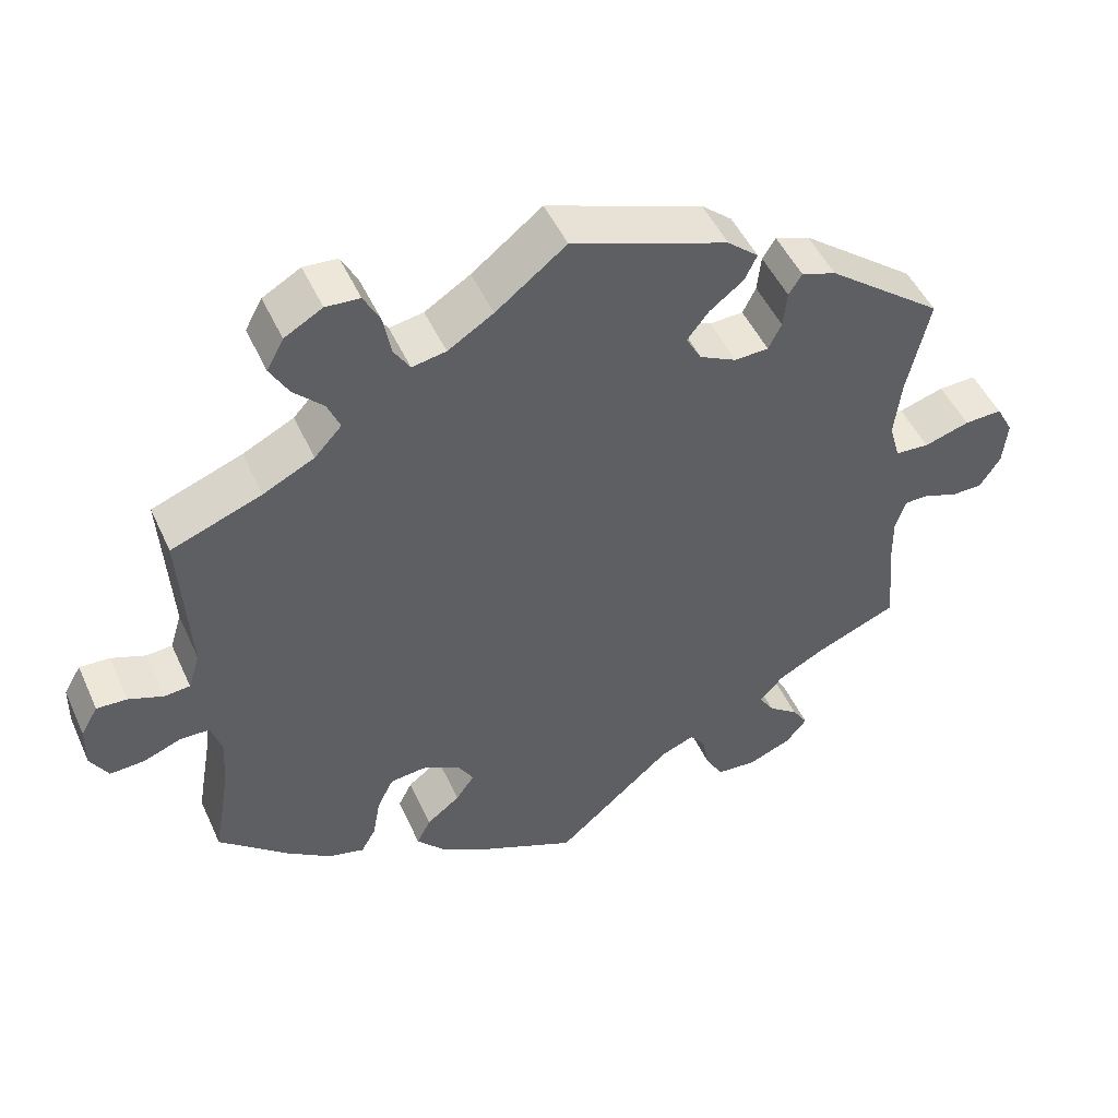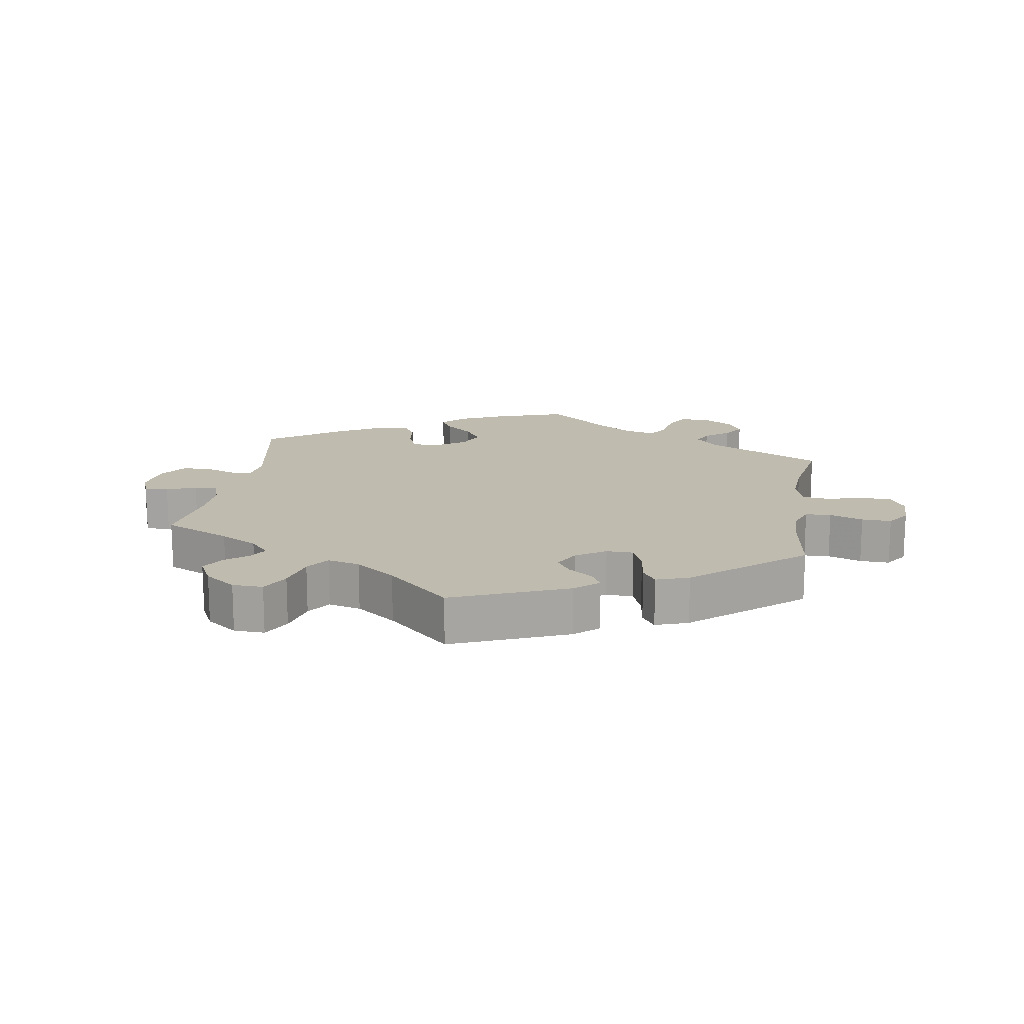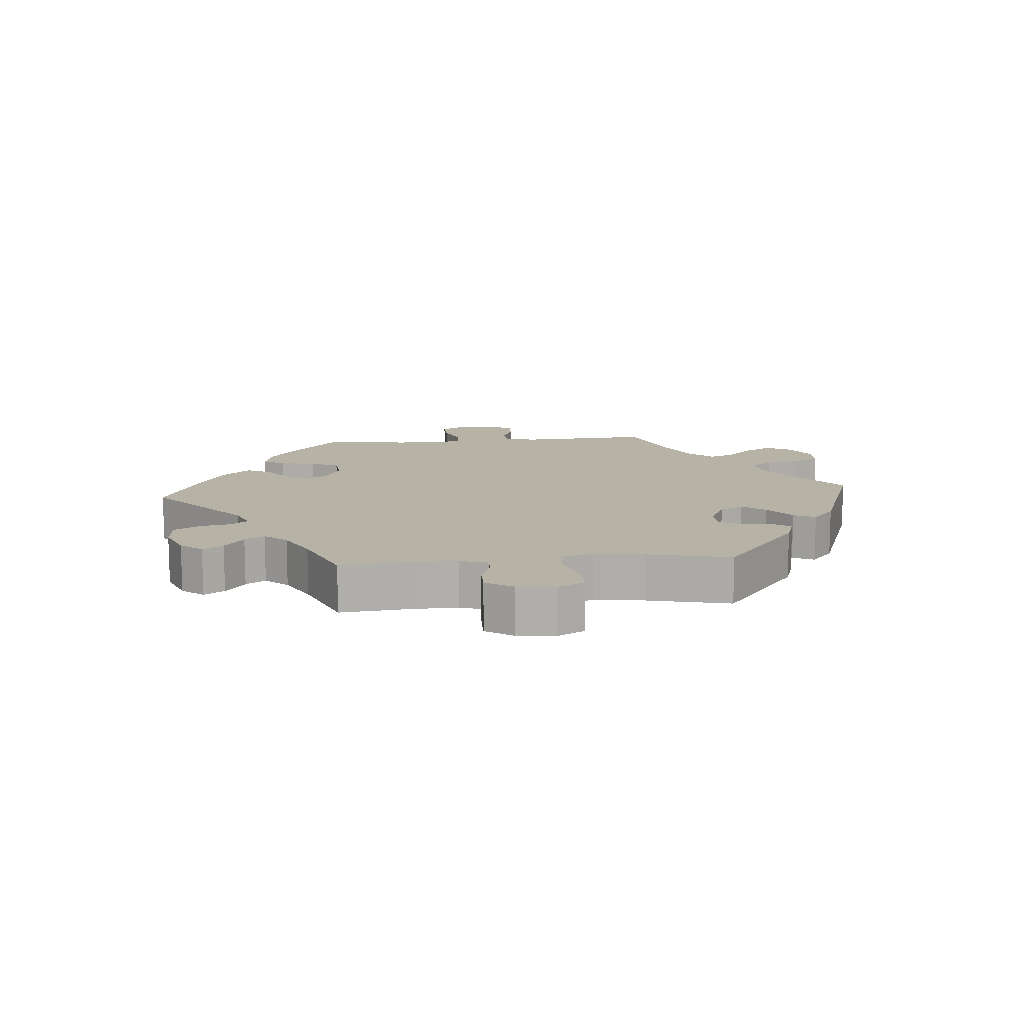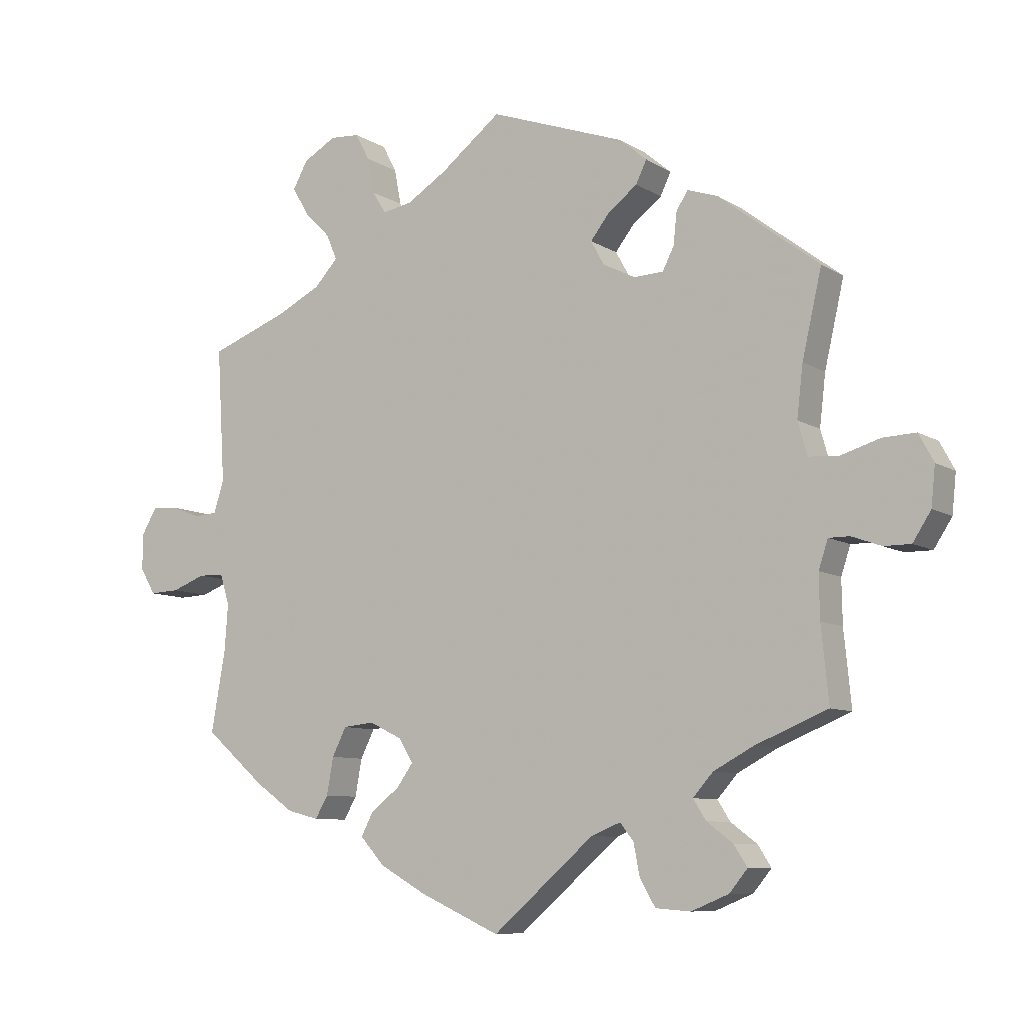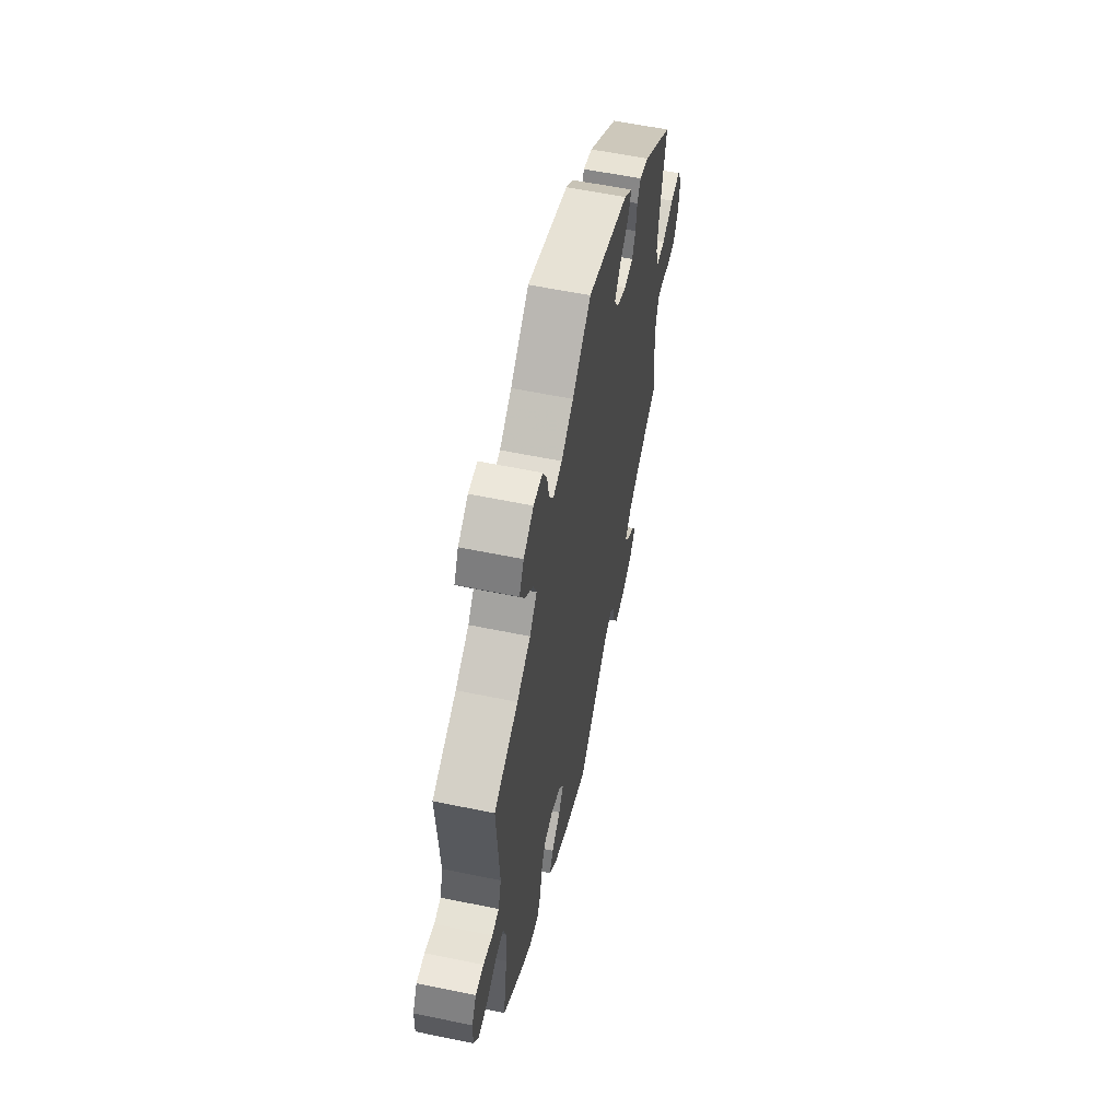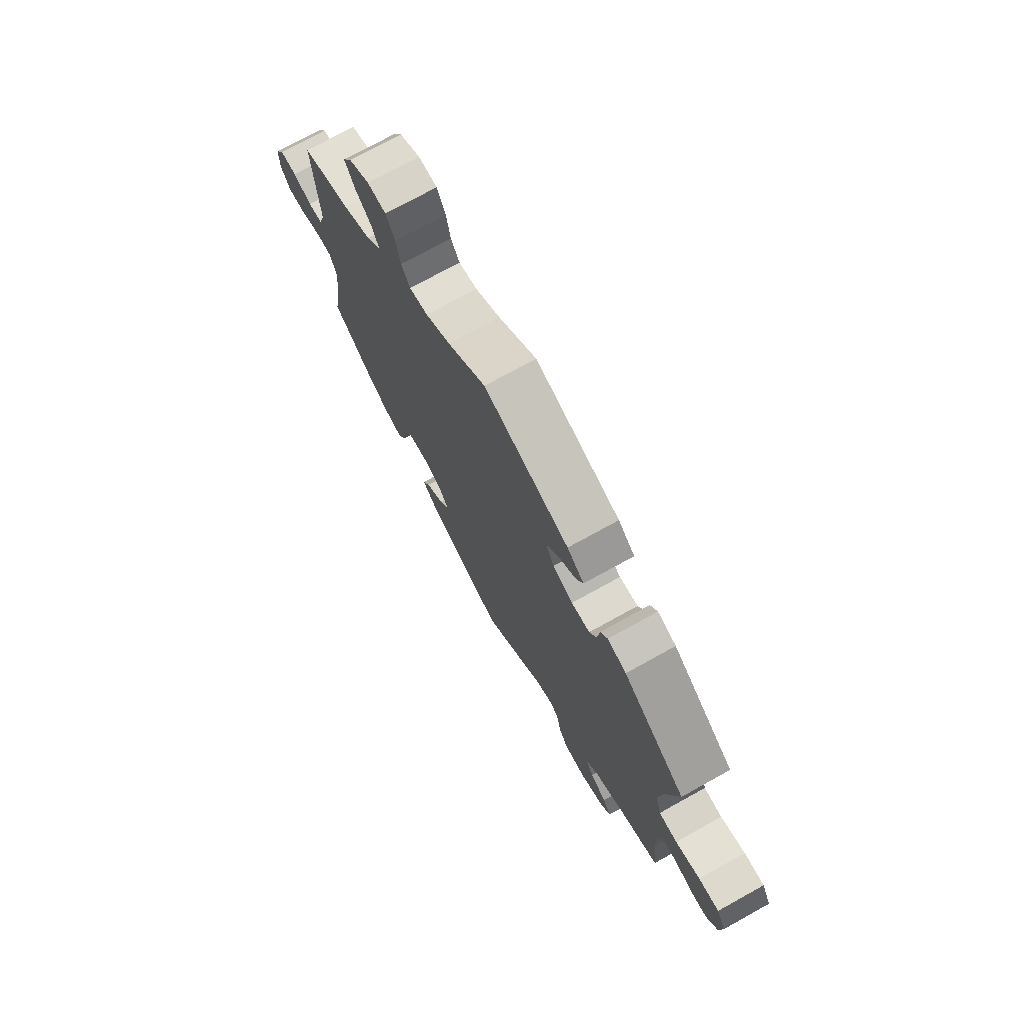
<metadata>
{"format":"obj","ext":"obj","renderer":"f3d","projection":"perspective","resolution":1024,"background":"white","views":[{"elev":48.7,"azim":156.2,"up":"+Z"},{"elev":16.0,"azim":-50.7,"up":"+Y"},{"elev":12.3,"azim":-95.0,"up":"+Y"},{"elev":-8.5,"azim":-148.0,"up":"+Z"},{"elev":58.3,"azim":102.1,"up":"+Z"},{"elev":73.6,"azim":-119.0,"up":"+Z"}]}
</metadata>
<code>
v -0.151 0.07 -0.447
v -0.195 0.07 -0.429
v -0.215 0.07 -0.455
v -0.224 0.07 -0.502
v -0.247 0.07 -0.541
v -0.299 0.07 -0.545
v -0.355 0.07 -0.522
v -0.382 0.07 -0.489
v -0.362 0.07 -0.458
v -0.323 0.07 -0.429
v -0.304 0.07 -0.399
v -0.334 0.07 -0.365
v -0.394 0.07 -0.333
v -0.501 0.07 -0.289
v -0.49 0.07 -0.178
v -0.489 0.07 -0.113
v -0.503 0.07 -0.071
v -0.534 0.07 -0.071
v -0.578 0.07 -0.087
v -0.618 0.07 -0.087
v -0.645 0.07 -0.045
v -0.651 0.07 0.013
v -0.629 0.07 0.054
v -0.58 0.07 0.052
v -0.521 0.07 0.034
v -0.477 0.07 0.037
v -0.463 0.07 0.086
v -0.472 0.07 0.162
v -0.501 0.07 0.289
v -0.351 0.07 0.404
v -0.306 0.07 0.419
v -0.289 0.07 0.392
v -0.284 0.07 0.345
v -0.267 0.07 0.311
v -0.223 0.07 0.309
v -0.175 0.07 0.333
v -0.155 0.07 0.369
v -0.183 0.07 0.405
v -0.227 0.07 0.439
v -0.243 0.07 0.472
v -0.203 0.07 0.506
v 0 0.07 0.578
v 0.091 0.07 0.507
v 0.15 0.07 0.47
v 0.194 0.07 0.462
v 0.215 0.07 0.495
v 0.225 0.07 0.548
v 0.246 0.07 0.588
v 0.29 0.07 0.591
v 0.339 0.07 0.563
v 0.361 0.07 0.523
v 0.337 0.07 0.481
v 0.298 0.07 0.442
v 0.282 0.07 0.404
v 0.317 0.07 0.366
v 0.383 0.07 0.333
v 0.5 0.07 0.289
v 0.488 0.07 0.089
v 0.503 0.07 0.041
v 0.536 0.07 0.038
v 0.581 0.07 0.055
v 0.62 0.07 0.057
v 0.642 0.07 0.019
v 0.643 0.07 -0.035
v 0.62 0.07 -0.074
v 0.576 0.07 -0.072
v 0.526 0.07 -0.053
v 0.488 0.07 -0.054
v 0.474 0.07 -0.099
v 0.479 0.07 -0.169
v 0.5 0.07 -0.289
v 0.41 0.07 -0.367
v 0.353 0.07 -0.407
v 0.306 0.07 -0.419
v 0.287 0.07 -0.386
v 0.277 0.07 -0.331
v 0.256 0.07 -0.289
v 0.21 0.07 -0.284
v 0.161 0.07 -0.308
v 0.14 0.07 -0.343
v 0.164 0.07 -0.377
v 0.207 0.07 -0.41
v 0.225 0.07 -0.445
v 0.189 0.07 -0.485
v 0.12 0.07 -0.524
v 0 0.07 -0.578
v -0.151 0 -0.447
v -0.195 0 -0.429
v -0.215 0 -0.455
v -0.224 0 -0.502
v -0.247 0 -0.541
v -0.299 0 -0.545
v -0.355 0 -0.522
v -0.382 0 -0.489
v -0.362 0 -0.458
v -0.323 0 -0.429
v -0.304 0 -0.399
v -0.334 0 -0.365
v -0.394 0 -0.333
v -0.501 0 -0.289
v -0.49 0 -0.178
v -0.489 0 -0.113
v -0.503 0 -0.071
v -0.534 0 -0.071
v -0.578 0 -0.087
v -0.618 0 -0.087
v -0.645 0 -0.045
v -0.651 0 0.013
v -0.629 0 0.054
v -0.58 0 0.052
v -0.521 0 0.034
v -0.477 0 0.037
v -0.463 0 0.086
v -0.472 0 0.162
v -0.501 0 0.289
v -0.351 0 0.404
v -0.306 0 0.419
v -0.289 0 0.392
v -0.284 0 0.345
v -0.267 0 0.311
v -0.223 0 0.309
v -0.175 0 0.333
v -0.155 0 0.369
v -0.183 0 0.405
v -0.227 0 0.439
v -0.243 0 0.472
v -0.203 0 0.506
v 0 0 0.578
v 0.091 0 0.507
v 0.15 0 0.47
v 0.194 0 0.462
v 0.215 0 0.495
v 0.225 0 0.548
v 0.246 0 0.588
v 0.29 0 0.591
v 0.339 0 0.563
v 0.361 0 0.523
v 0.337 0 0.481
v 0.298 0 0.442
v 0.282 0 0.404
v 0.317 0 0.366
v 0.383 0 0.333
v 0.5 0 0.289
v 0.488 0 0.089
v 0.503 0 0.041
v 0.536 0 0.038
v 0.581 0 0.055
v 0.62 0 0.057
v 0.642 0 0.019
v 0.643 0 -0.035
v 0.62 0 -0.074
v 0.576 0 -0.072
v 0.526 0 -0.053
v 0.488 0 -0.054
v 0.474 0 -0.099
v 0.479 0 -0.169
v 0.5 0 -0.289
v 0.41 0 -0.367
v 0.353 0 -0.407
v 0.306 0 -0.419
v 0.287 0 -0.386
v 0.277 0 -0.331
v 0.256 0 -0.289
v 0.21 0 -0.284
v 0.161 0 -0.308
v 0.14 0 -0.343
v 0.164 0 -0.377
v 0.207 0 -0.41
v 0.225 0 -0.445
v 0.189 0 -0.485
v 0.12 0 -0.524
v 0 0 -0.578
f 85 86 1
f 84 85 1 2
f 81 82 83 84
f 80 81 84 2
f 79 80 2
f 78 79 2
f 73 74 75 76
f 73 76 77
f 70 71 72 73
f 69 70 73 77
f 68 69 77 78
f 64 65 66 67
f 64 67 68
f 63 64 68
f 60 61 62 63
f 59 60 63 68
f 58 59 68 78
f 56 57 58 78
f 50 51 52 53
f 50 53 54
f 49 50 54
f 46 47 48 49
f 45 46 49 54
f 44 45 54 55
f 40 41 42 43
f 38 39 40 43
f 37 38 43 44
f 36 37 44 55
f 30 31 32 33
f 28 29 30 33
f 27 28 33 34
f 26 27 34 35
f 22 23 24 25
f 22 25 26
f 21 22 26
f 18 19 20 21
f 17 18 21 26
f 16 17 26 35
f 13 14 15
f 12 13 15 16
f 11 12 16 35
f 7 8 9 10
f 7 10 11
f 6 7 11
f 3 4 5 6
f 2 3 6 11
f 36 55 56 78
f 35 36 78
f 2 11 35 78
f 87 172 171
f 88 87 171 170
f 170 169 168 167
f 88 170 167 166
f 88 166 165
f 88 165 164
f 162 161 160 159
f 163 162 159
f 159 158 157 156
f 163 159 156 155
f 164 163 155 154
f 153 152 151 150
f 154 153 150
f 154 150 149
f 149 148 147 146
f 154 149 146 145
f 164 154 145 144
f 164 144 143 142
f 139 138 137 136
f 140 139 136
f 140 136 135
f 135 134 133 132
f 140 135 132 131
f 141 140 131 130
f 129 128 127 126
f 129 126 125 124
f 130 129 124 123
f 141 130 123 122
f 119 118 117 116
f 119 116 115 114
f 120 119 114 113
f 121 120 113 112
f 111 110 109 108
f 112 111 108
f 112 108 107
f 107 106 105 104
f 112 107 104 103
f 121 112 103 102
f 101 100 99
f 102 101 99 98
f 121 102 98 97
f 96 95 94 93
f 97 96 93
f 97 93 92
f 92 91 90 89
f 97 92 89 88
f 164 142 141 122
f 164 122 121
f 164 121 97 88
f 1 87 88 2
f 2 88 89 3
f 3 89 90 4
f 4 90 91 5
f 5 91 92 6
f 6 92 93 7
f 7 93 94 8
f 8 94 95 9
f 9 95 96 10
f 10 96 97 11
f 11 97 98 12
f 12 98 99 13
f 13 99 100 14
f 14 100 101 15
f 15 101 102 16
f 16 102 103 17
f 17 103 104 18
f 18 104 105 19
f 19 105 106 20
f 20 106 107 21
f 21 107 108 22
f 22 108 109 23
f 23 109 110 24
f 24 110 111 25
f 25 111 112 26
f 26 112 113 27
f 27 113 114 28
f 28 114 115 29
f 29 115 116 30
f 30 116 117 31
f 31 117 118 32
f 32 118 119 33
f 33 119 120 34
f 34 120 121 35
f 35 121 122 36
f 36 122 123 37
f 37 123 124 38
f 38 124 125 39
f 39 125 126 40
f 40 126 127 41
f 41 127 128 42
f 42 128 129 43
f 43 129 130 44
f 44 130 131 45
f 45 131 132 46
f 46 132 133 47
f 47 133 134 48
f 48 134 135 49
f 49 135 136 50
f 50 136 137 51
f 51 137 138 52
f 52 138 139 53
f 53 139 140 54
f 54 140 141 55
f 55 141 142 56
f 56 142 143 57
f 57 143 144 58
f 58 144 145 59
f 59 145 146 60
f 60 146 147 61
f 61 147 148 62
f 62 148 149 63
f 63 149 150 64
f 64 150 151 65
f 65 151 152 66
f 66 152 153 67
f 67 153 154 68
f 68 154 155 69
f 69 155 156 70
f 70 156 157 71
f 71 157 158 72
f 72 158 159 73
f 73 159 160 74
f 74 160 161 75
f 75 161 162 76
f 76 162 163 77
f 77 163 164 78
f 78 164 165 79
f 79 165 166 80
f 80 166 167 81
f 81 167 168 82
f 82 168 169 83
f 83 169 170 84
f 84 170 171 85
f 85 171 172 86
f 86 172 87 1

</code>
